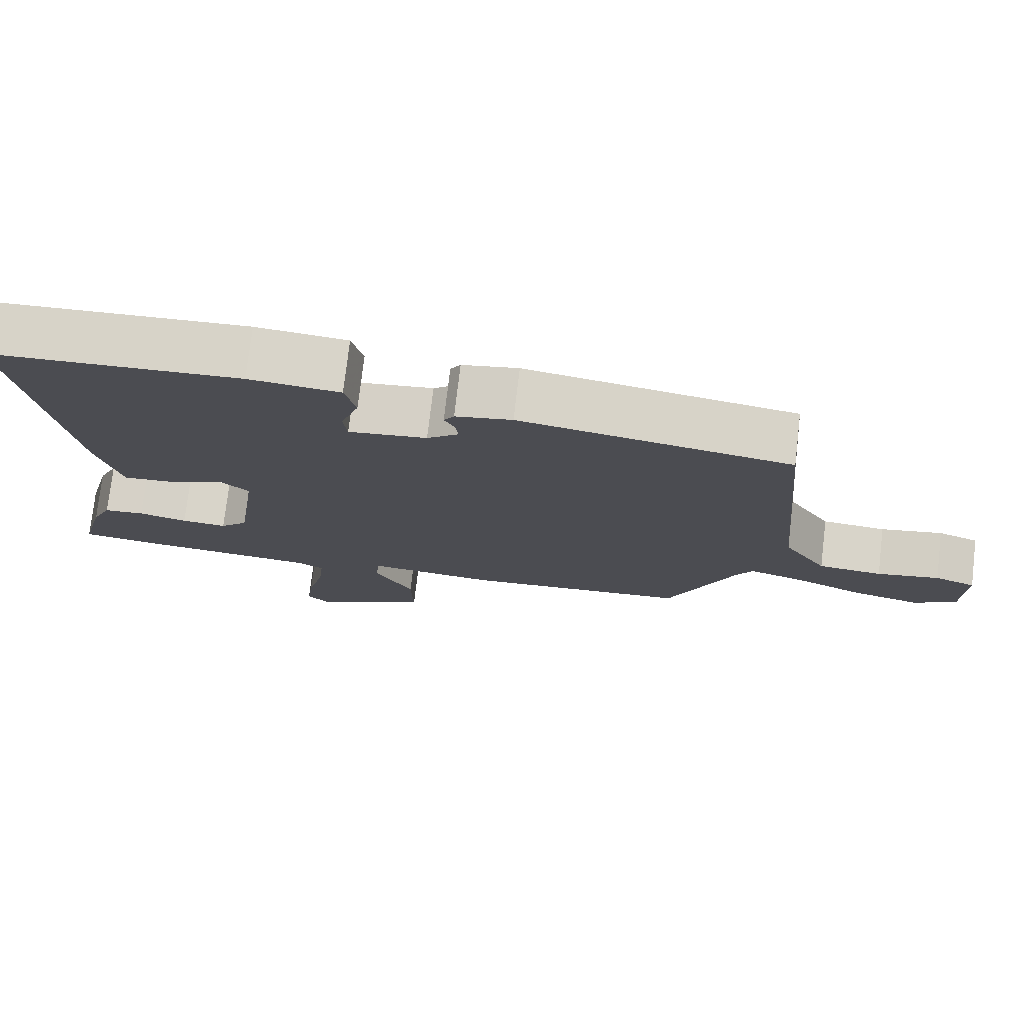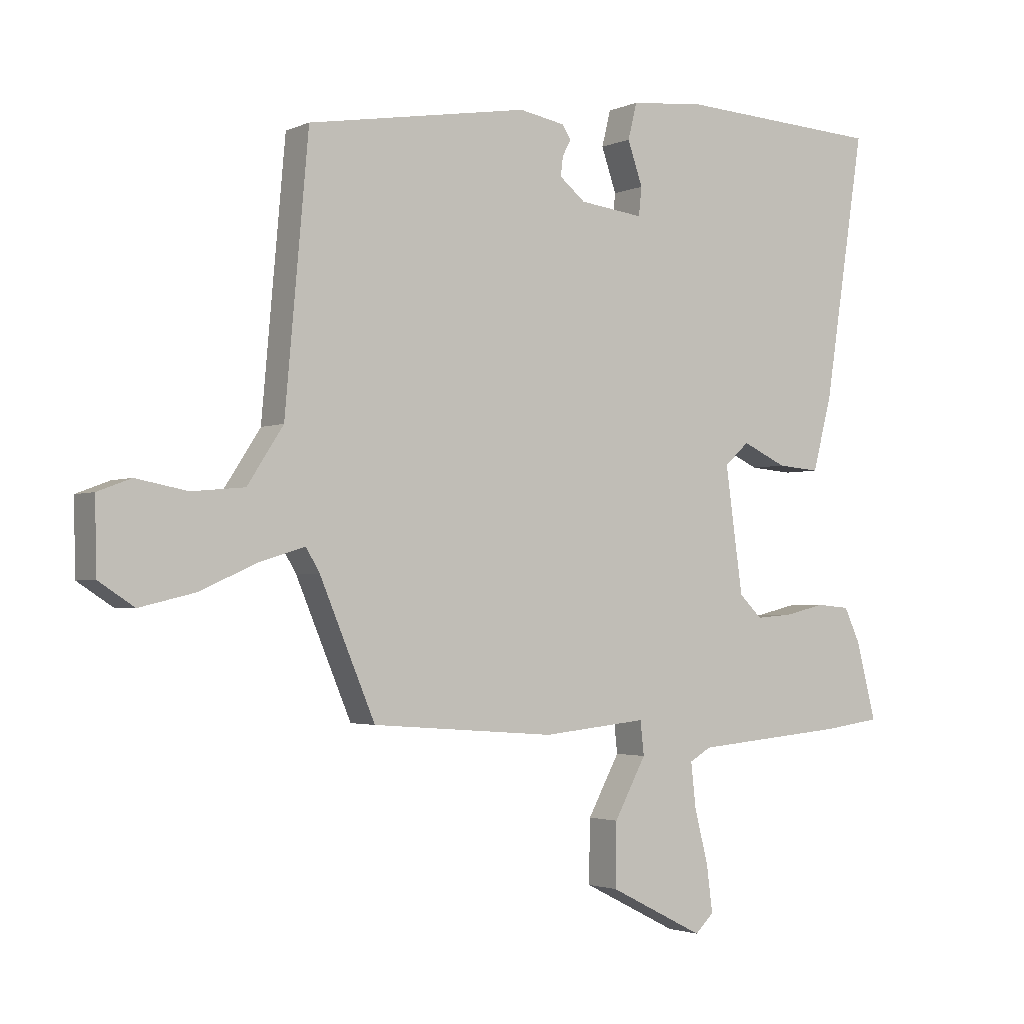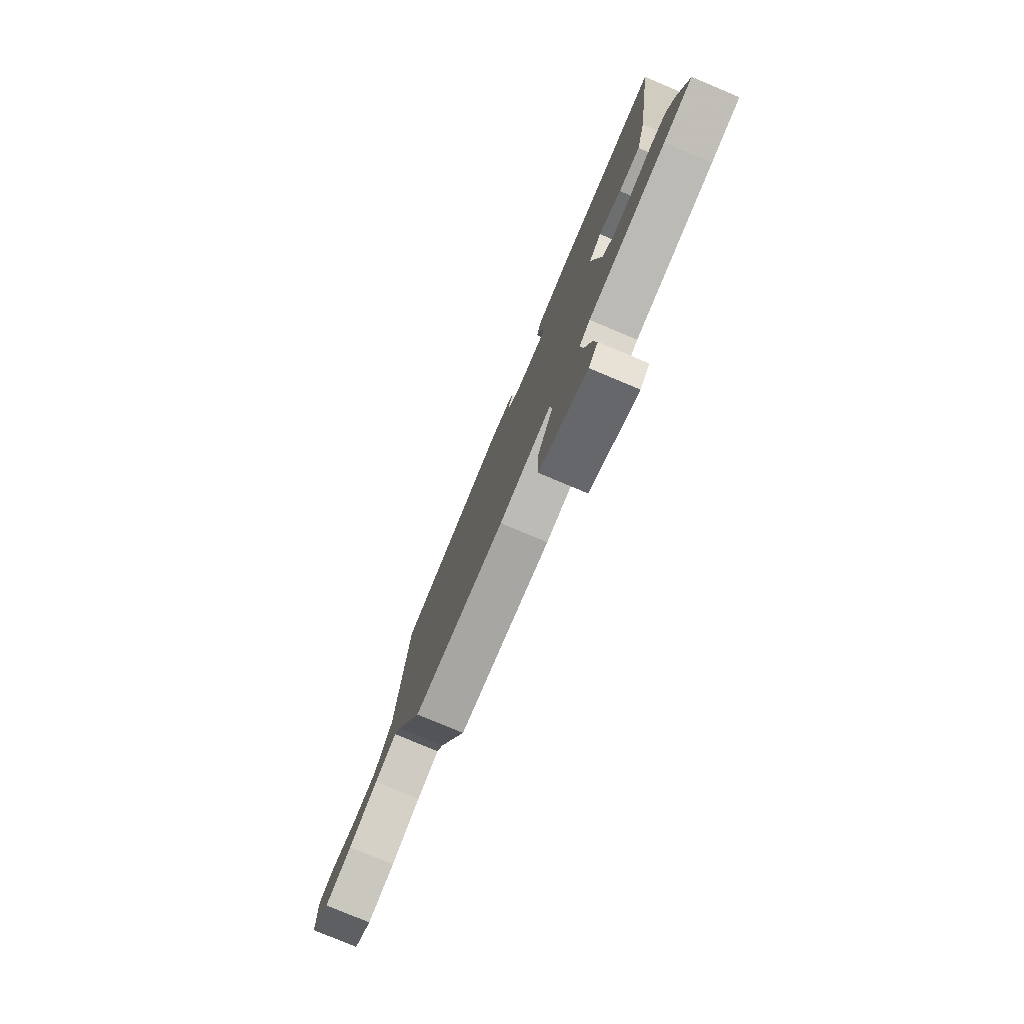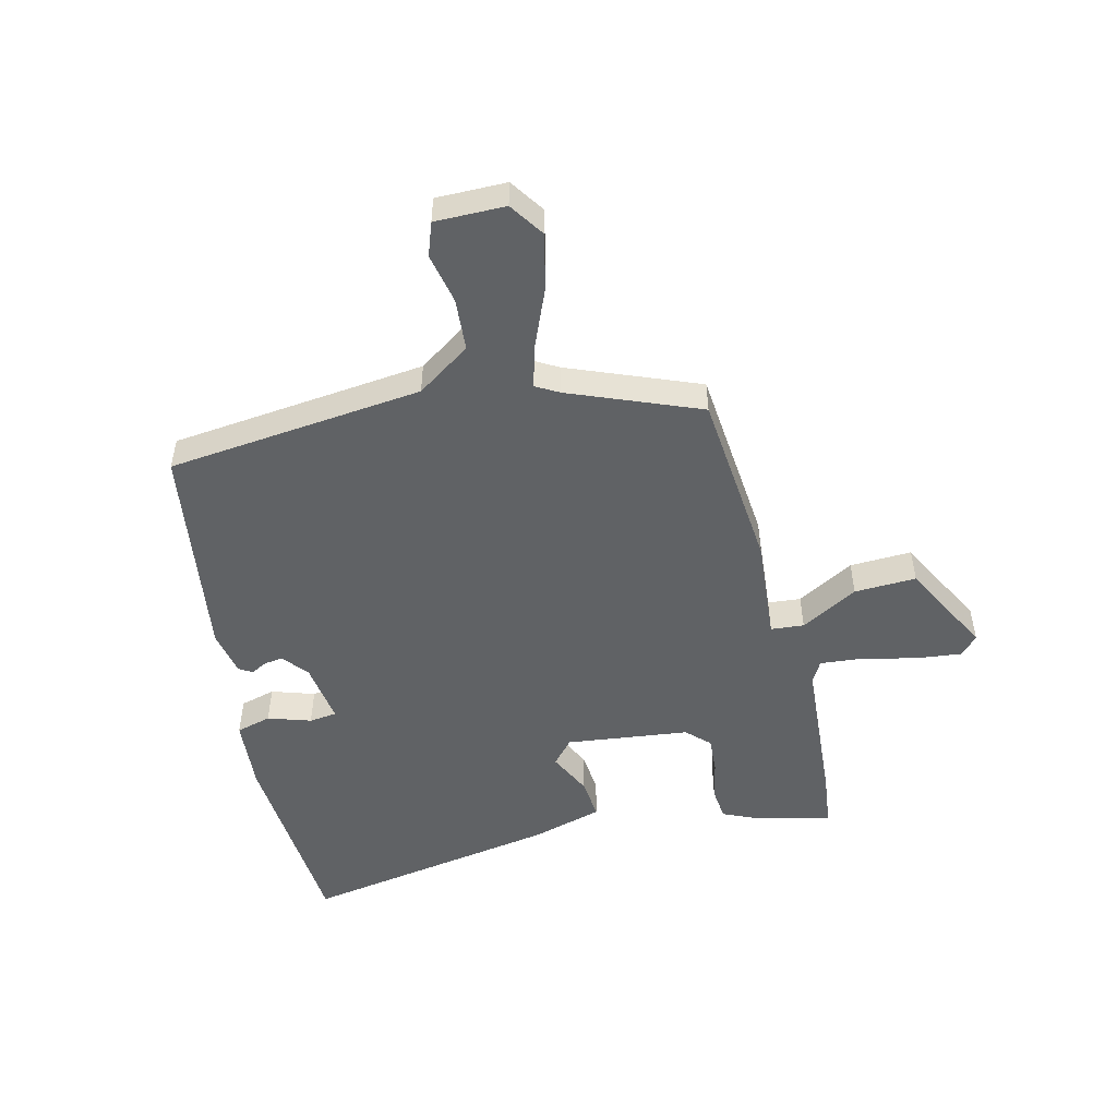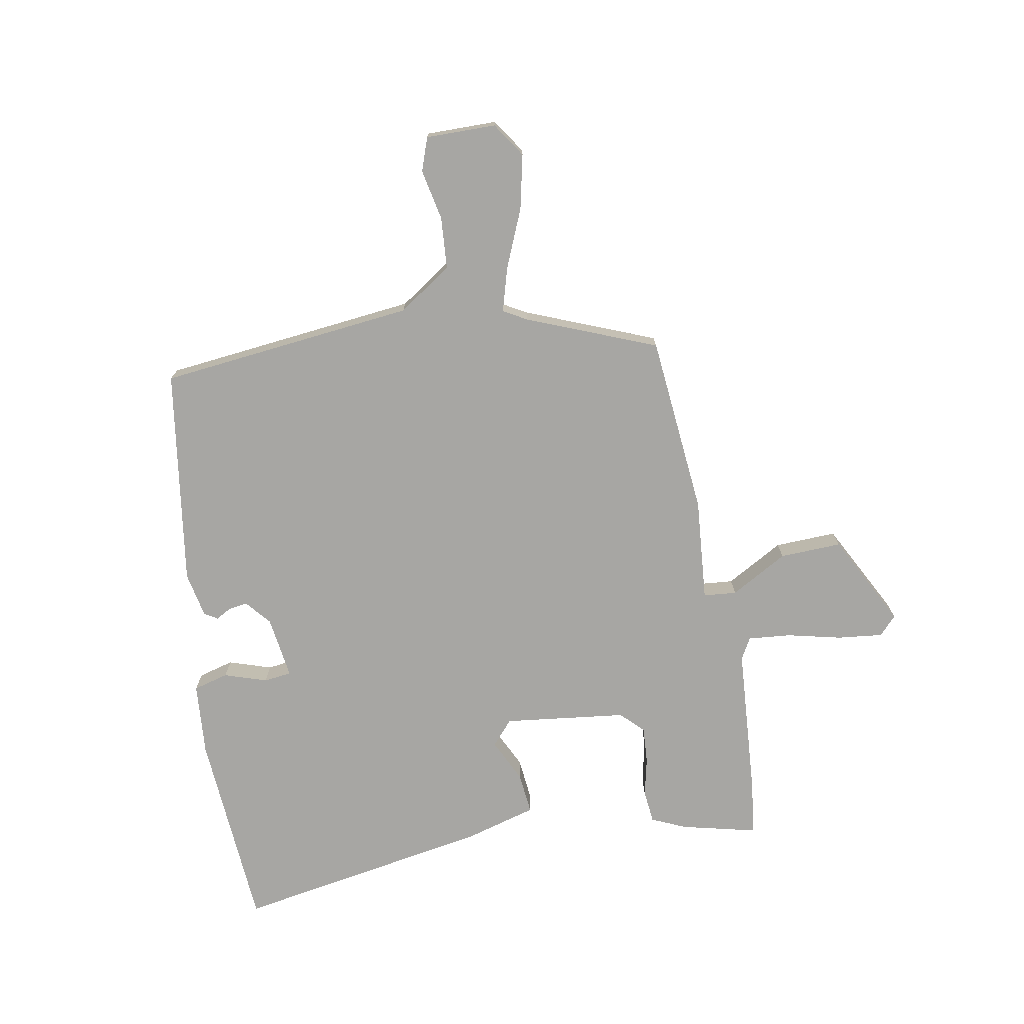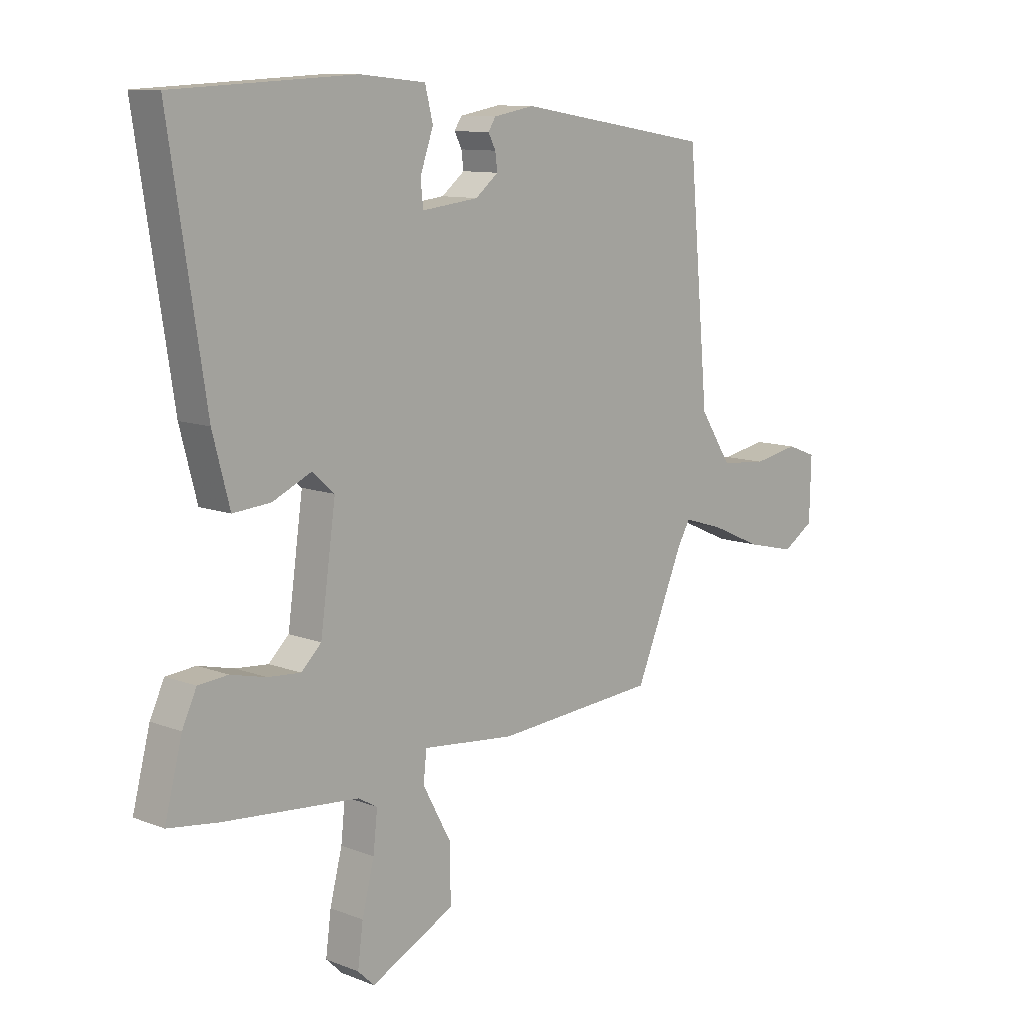
<metadata>
{"format":"obj","ext":"obj","renderer":"f3d","projection":"perspective","resolution":1024,"background":"white","views":[{"elev":75.6,"azim":6.7,"up":"+Z"},{"elev":-2.3,"azim":146.1,"up":"+Z"},{"elev":-78.5,"azim":-112.8,"up":"+Z"},{"elev":-50.5,"azim":104.8,"up":"+Y"},{"elev":-74.2,"azim":101.3,"up":"+Y"},{"elev":10.6,"azim":-45.9,"up":"+Z"}]}
</metadata>
<code>
v 0.393 0.07 -0.474
v 0.087 0.07 -0.497
v -0.088 0.07 -0.479
v -0.094 0.07 -0.535
v -0.041 0.07 -0.633
v -0.039 0.07 -0.738
v -0.198 0.07 -0.818
v -0.229 0.07 -0.788
v -0.219 0.07 -0.711
v -0.196 0.07 -0.62
v -0.188 0.07 -0.547
v -0.224 0.07 -0.526
v -0.48 0.07 -0.503
v -0.574 0.07 -0.49
v -0.541 0.07 -0.362
v -0.514 0.07 -0.304
v -0.458 0.07 -0.299
v -0.391 0.07 -0.315
v -0.329 0.07 -0.32
v -0.291 0.07 -0.283
v -0.262 0.07 -0.075
v -0.303 0.07 -0.038
v -0.377 0.07 -0.072
v -0.448 0.07 -0.078
v -0.48 0.07 0.044
v -0.548 0.07 0.484
v -0.206 0.07 0.502
v -0.082 0.07 0.49
v -0.067 0.07 0.43
v -0.092 0.07 0.358
v -0.087 0.07 0.311
v 0.02 0.07 0.324
v 0.063 0.07 0.359
v 0.059 0.07 0.391
v 0.045 0.07 0.418
v 0.059 0.07 0.44
v 0.136 0.07 0.454
v 0.505 0.07 0.393
v 0.544 0.07 -0.043
v 0.604 0.07 -0.135
v 0.692 0.07 -0.143
v 0.778 0.07 -0.127
v 0.834 0.07 -0.148
v 0.831 0.07 -0.267
v 0.772 0.07 -0.305
v 0.68 0.07 -0.283
v 0.583 0.07 -0.24
v 0.508 0.07 -0.217
v 0.485 0.07 -0.256
v 0.393 0 -0.474
v 0.087 0 -0.497
v -0.088 0 -0.479
v -0.094 0 -0.535
v -0.041 0 -0.633
v -0.039 0 -0.738
v -0.198 0 -0.818
v -0.229 0 -0.788
v -0.219 0 -0.711
v -0.196 0 -0.62
v -0.188 0 -0.547
v -0.224 0 -0.526
v -0.48 0 -0.503
v -0.574 0 -0.49
v -0.541 0 -0.362
v -0.514 0 -0.304
v -0.458 0 -0.299
v -0.391 0 -0.315
v -0.329 0 -0.32
v -0.291 0 -0.283
v -0.262 0 -0.075
v -0.303 0 -0.038
v -0.377 0 -0.072
v -0.448 0 -0.078
v -0.48 0 0.044
v -0.548 0 0.484
v -0.206 0 0.502
v -0.082 0 0.49
v -0.067 0 0.43
v -0.092 0 0.358
v -0.087 0 0.311
v 0.02 0 0.324
v 0.063 0 0.359
v 0.059 0 0.391
v 0.045 0 0.418
v 0.059 0 0.44
v 0.136 0 0.454
v 0.505 0 0.393
v 0.544 0 -0.043
v 0.604 0 -0.135
v 0.692 0 -0.143
v 0.778 0 -0.127
v 0.834 0 -0.148
v 0.831 0 -0.267
v 0.772 0 -0.305
v 0.68 0 -0.283
v 0.583 0 -0.24
v 0.508 0 -0.217
v 0.485 0 -0.256
f 44 45 46 47
f 44 47 48
f 41 42 43 44
f 40 41 44 48
f 39 40 48
f 38 39 48 49
f 34 35 36 37
f 33 34 37 38
f 32 33 38 49
f 27 28 29 30
f 27 30 31
f 26 27 31
f 25 26 31
f 22 23 24 25
f 22 25 31 32
f 15 16 17 18
f 15 18 19
f 12 13 14 15
f 12 15 19
f 11 12 19 20
f 7 8 9 10
f 7 10 11
f 4 5 6 7
f 3 4 7 11
f 49 1 2 3
f 32 49 3
f 21 22 32
f 20 21 32
f 3 11 20 32
f 96 95 94 93
f 97 96 93
f 93 92 91 90
f 97 93 90 89
f 97 89 88
f 98 97 88 87
f 86 85 84 83
f 87 86 83 82
f 98 87 82 81
f 79 78 77 76
f 80 79 76
f 80 76 75
f 80 75 74
f 74 73 72 71
f 81 80 74 71
f 67 66 65 64
f 68 67 64
f 64 63 62 61
f 68 64 61
f 69 68 61 60
f 59 58 57 56
f 60 59 56
f 56 55 54 53
f 60 56 53 52
f 52 51 50 98
f 52 98 81
f 81 71 70
f 81 70 69
f 81 69 60 52
f 1 50 51 2
f 2 51 52 3
f 3 52 53 4
f 4 53 54 5
f 5 54 55 6
f 6 55 56 7
f 7 56 57 8
f 8 57 58 9
f 9 58 59 10
f 10 59 60 11
f 11 60 61 12
f 12 61 62 13
f 13 62 63 14
f 14 63 64 15
f 15 64 65 16
f 16 65 66 17
f 17 66 67 18
f 18 67 68 19
f 19 68 69 20
f 20 69 70 21
f 21 70 71 22
f 22 71 72 23
f 23 72 73 24
f 24 73 74 25
f 25 74 75 26
f 26 75 76 27
f 27 76 77 28
f 28 77 78 29
f 29 78 79 30
f 30 79 80 31
f 31 80 81 32
f 32 81 82 33
f 33 82 83 34
f 34 83 84 35
f 35 84 85 36
f 36 85 86 37
f 37 86 87 38
f 38 87 88 39
f 39 88 89 40
f 40 89 90 41
f 41 90 91 42
f 42 91 92 43
f 43 92 93 44
f 44 93 94 45
f 45 94 95 46
f 46 95 96 47
f 47 96 97 48
f 48 97 98 49
f 49 98 50 1

</code>
